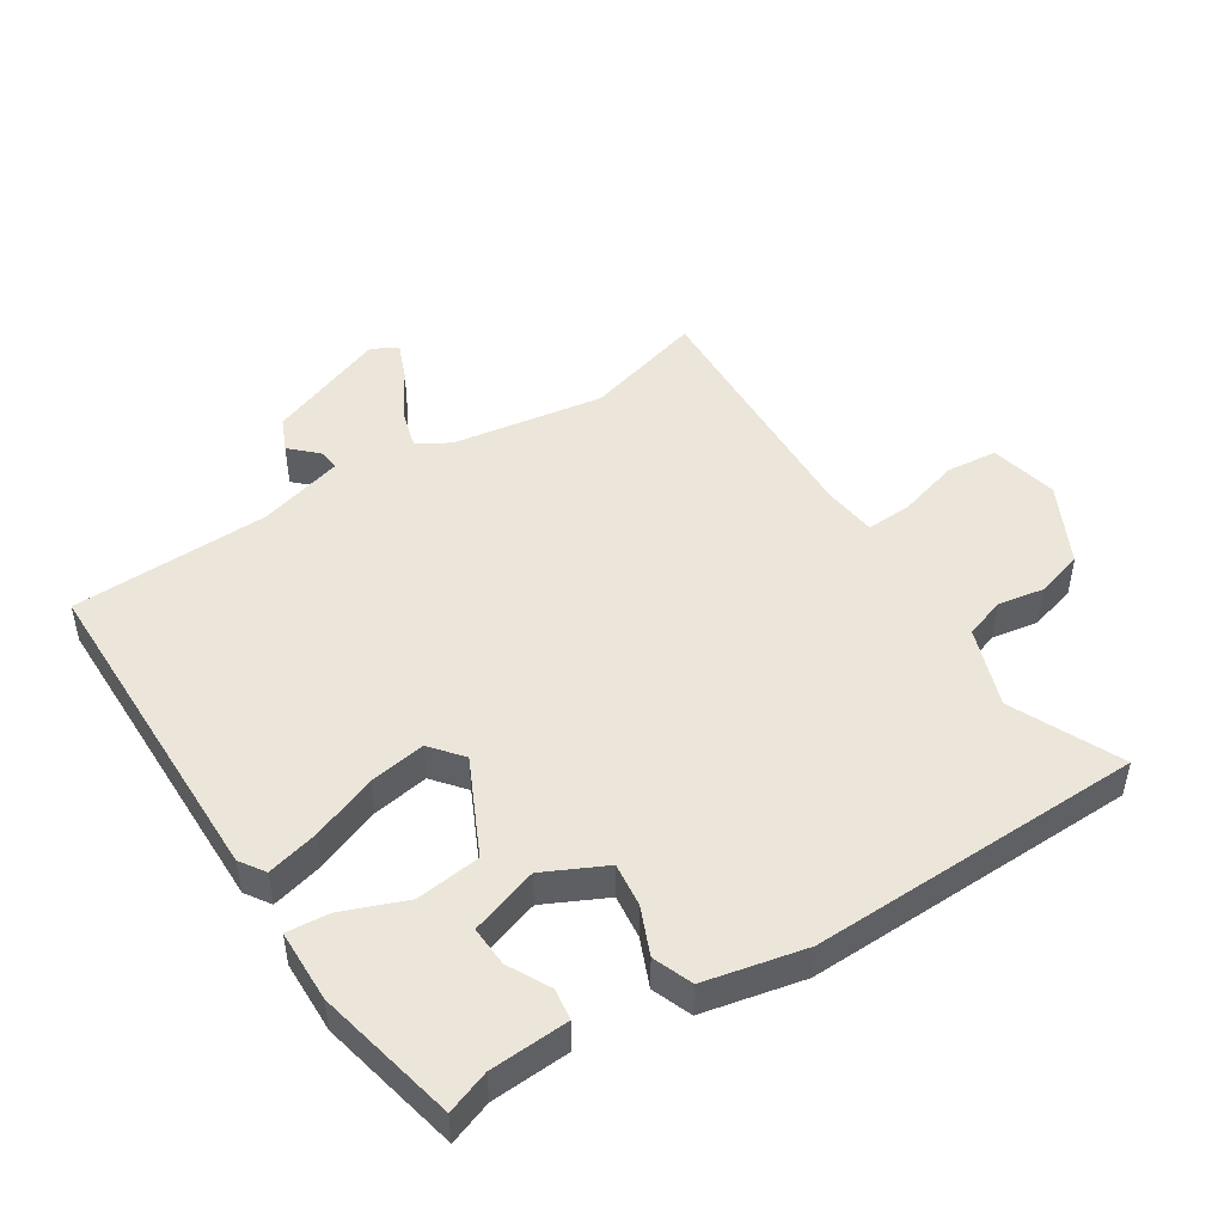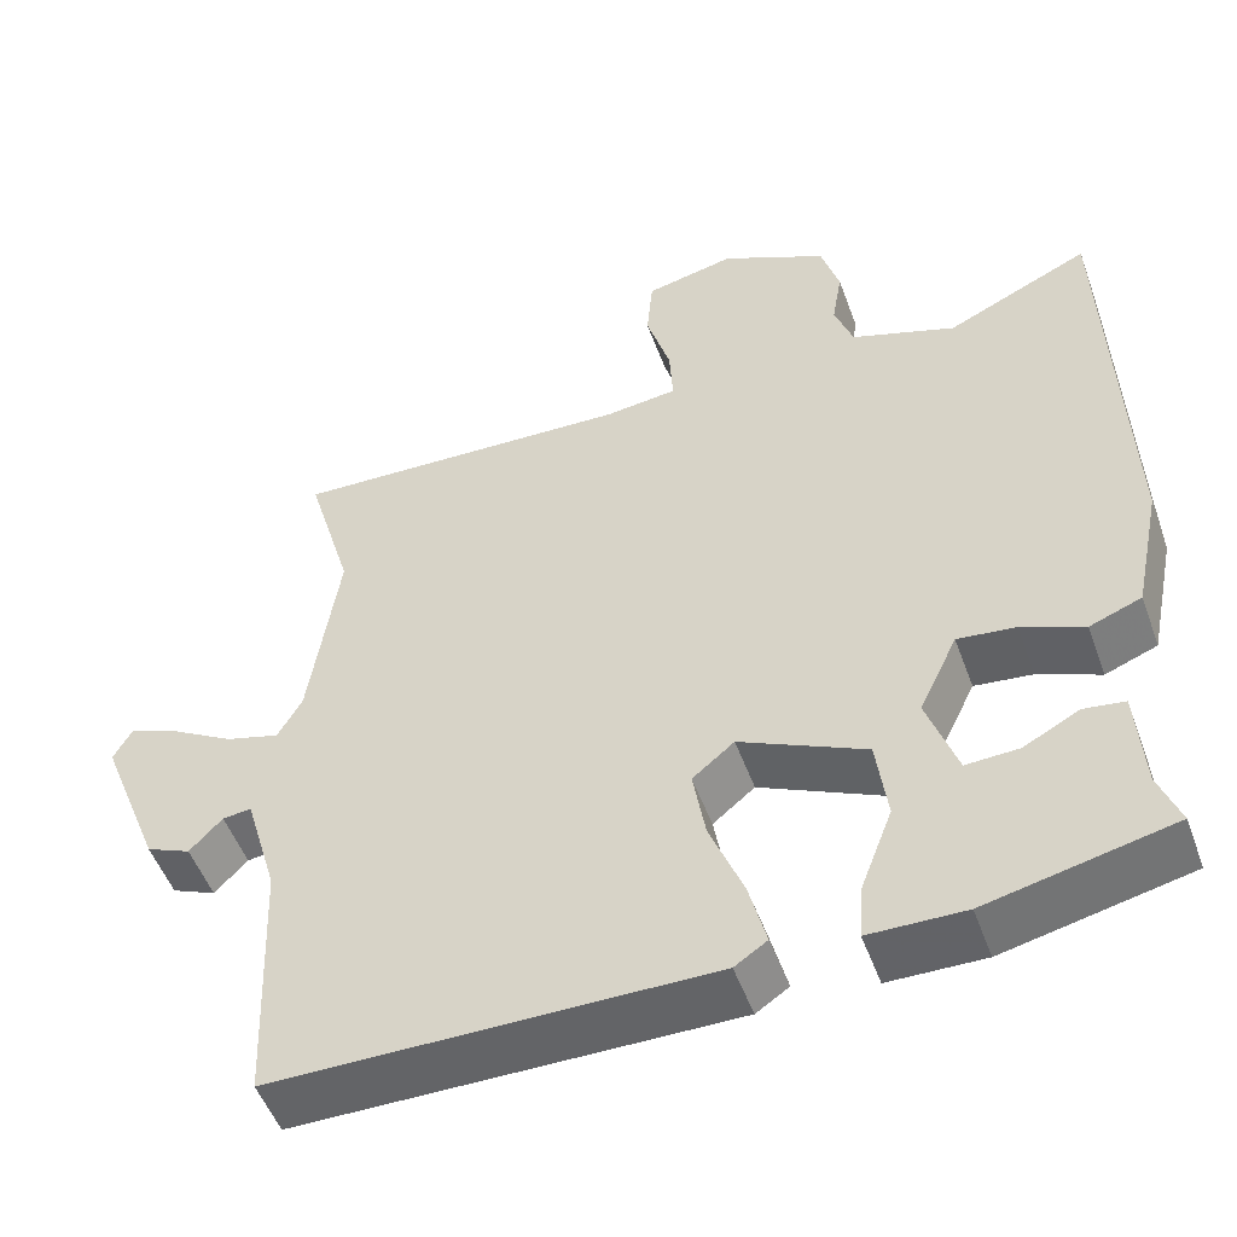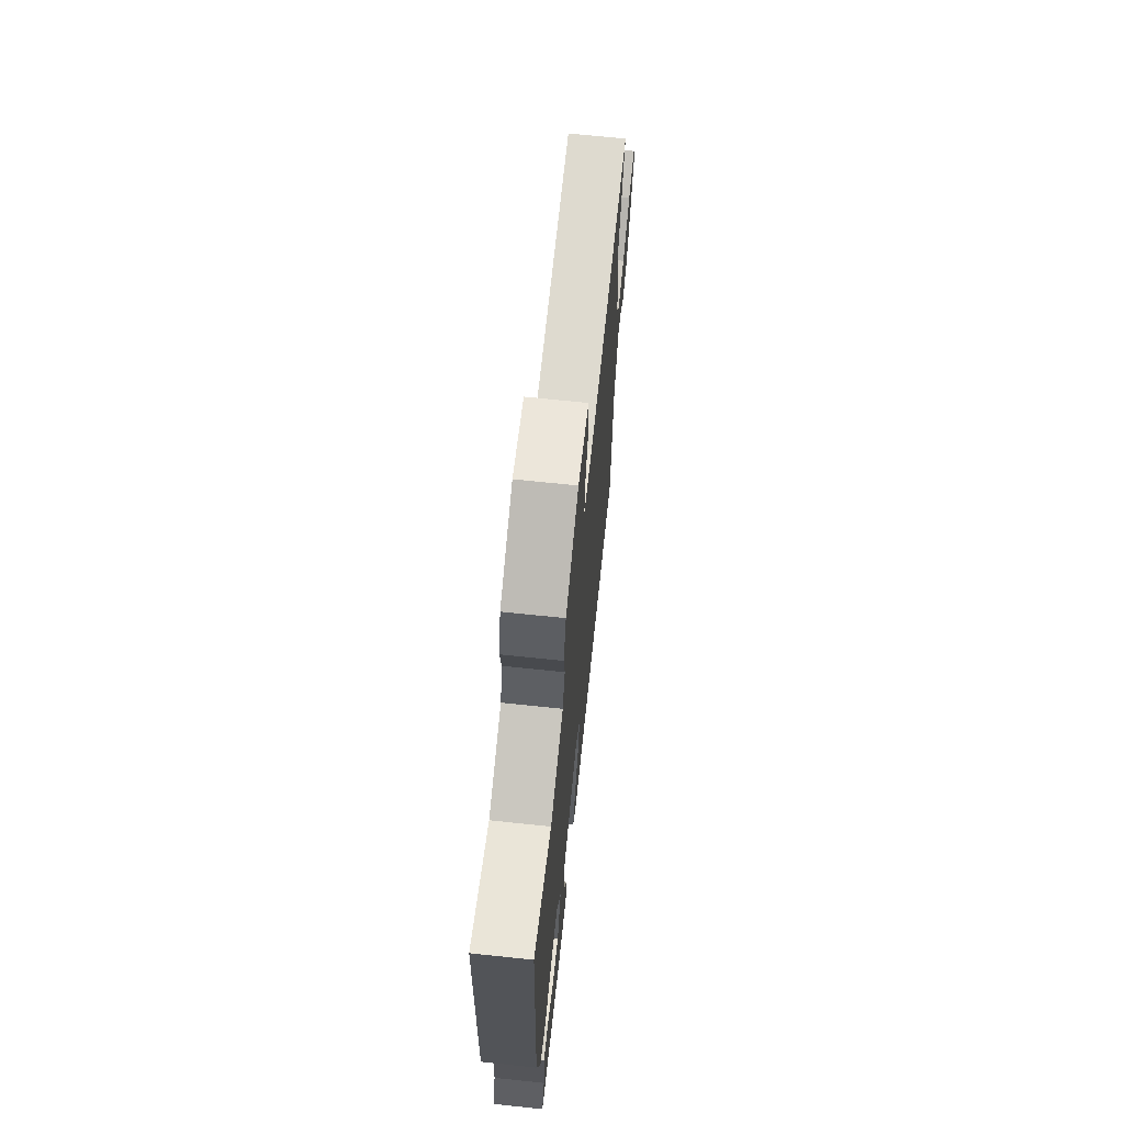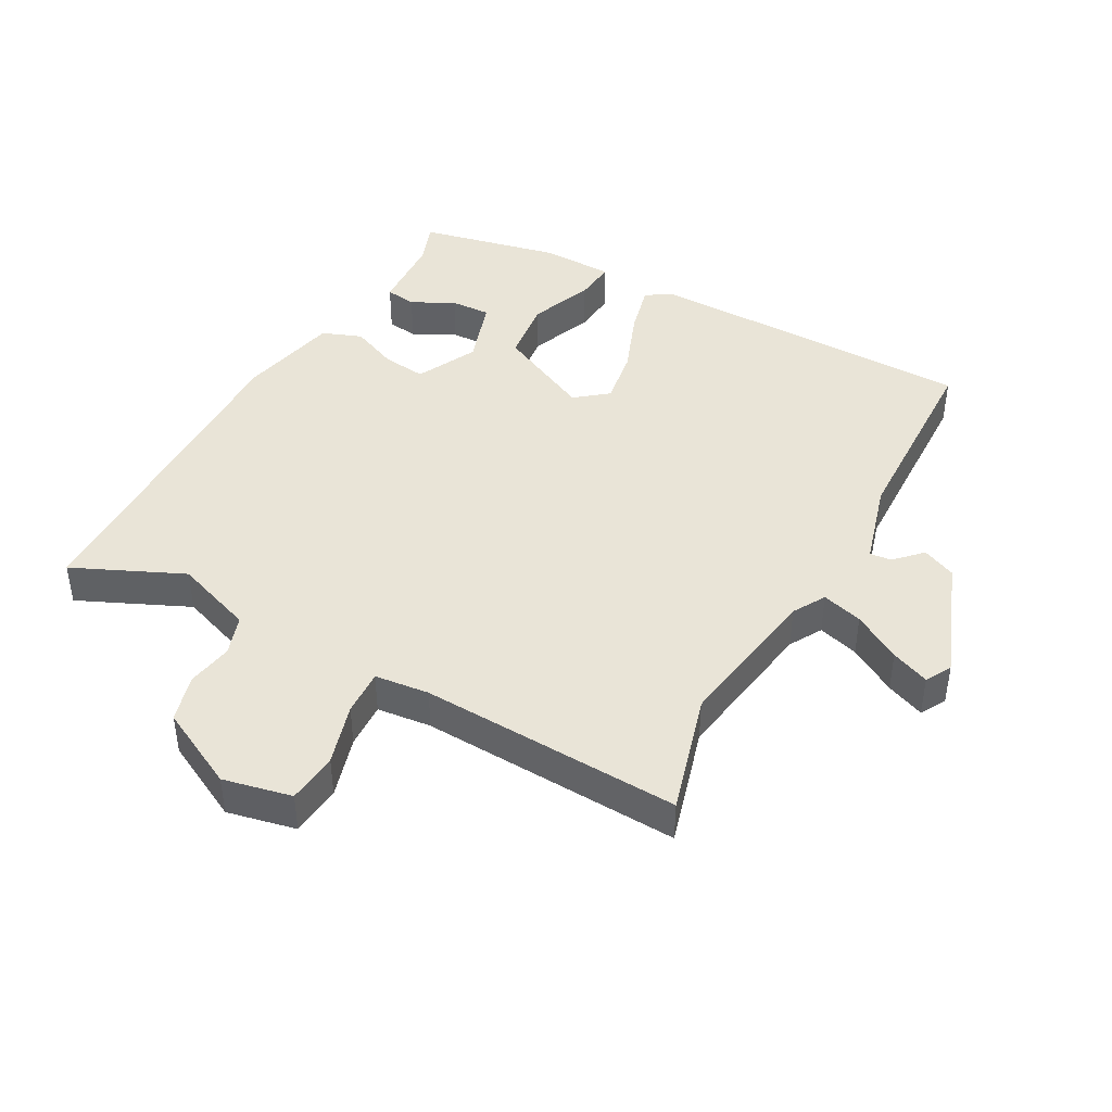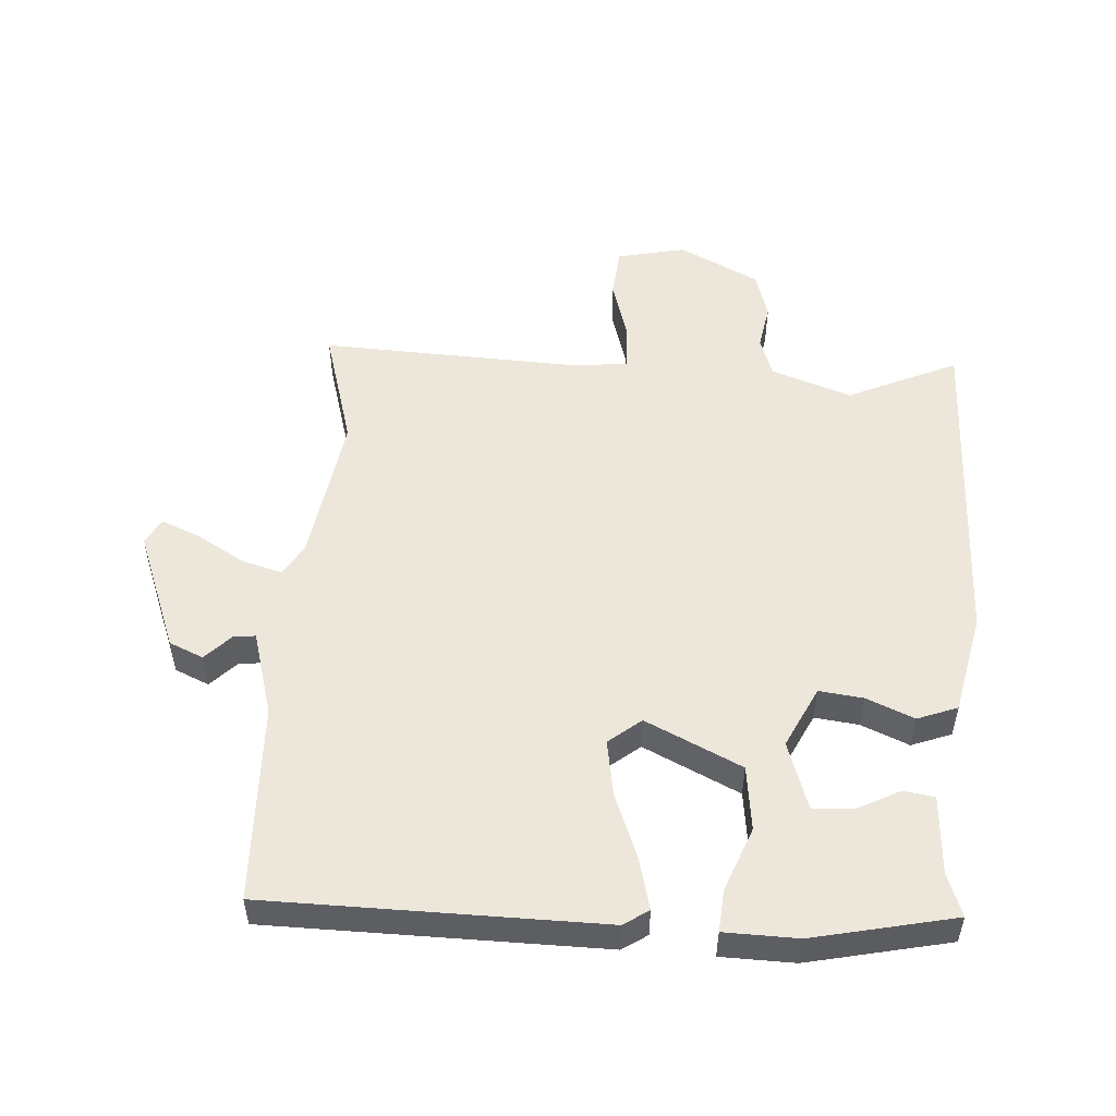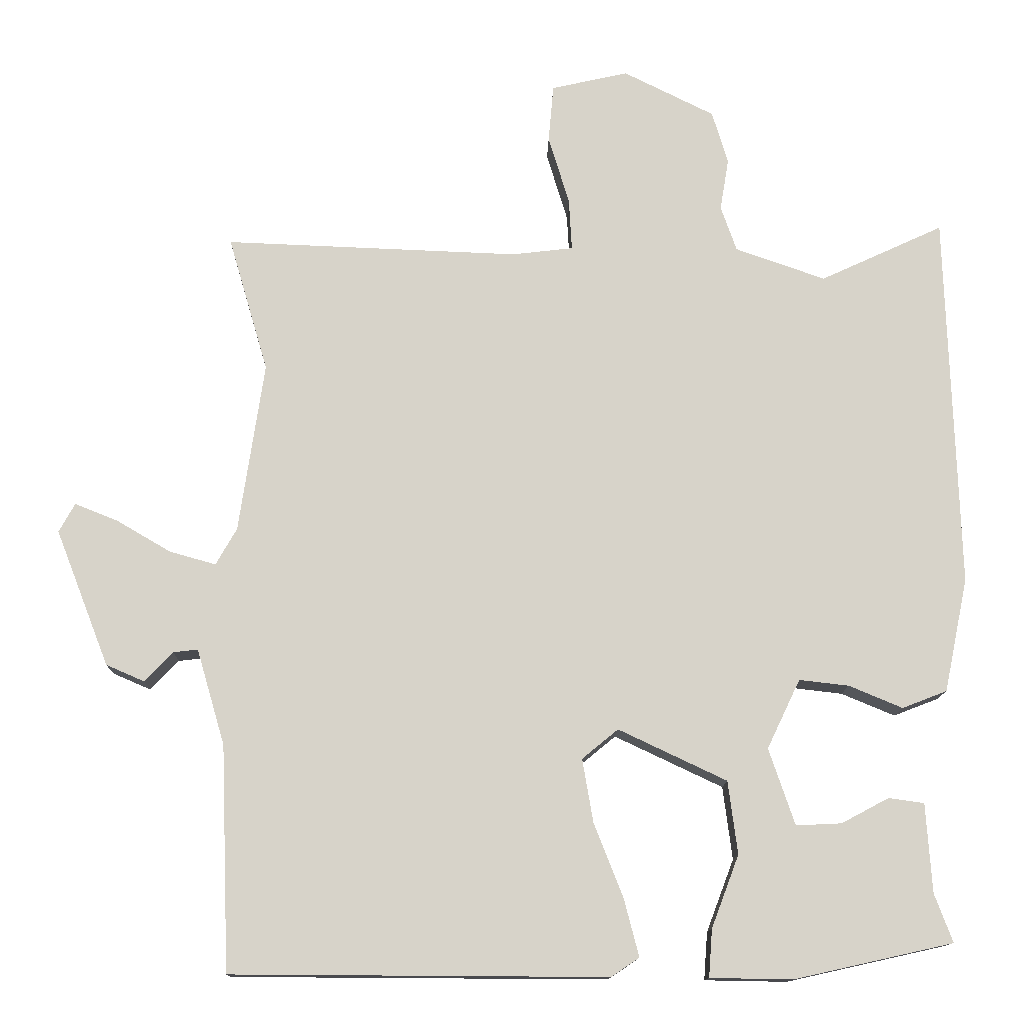
<metadata>
{"format":"obj","ext":"obj","renderer":"f3d","projection":"perspective","resolution":1024,"background":"white","views":[{"elev":47.7,"azim":-122.3,"up":"+Y"},{"elev":-51.4,"azim":-160.2,"up":"+Z"},{"elev":68.7,"azim":-84.0,"up":"+Z"},{"elev":43.0,"azim":29.2,"up":"+Y"},{"elev":52.0,"azim":-175.9,"up":"+Y"},{"elev":-13.3,"azim":178.9,"up":"+Z"}]}
</metadata>
<code>
v -0.494 0.07 -0.454
v -0.469 0.07 -0.387
v -0.461 0.07 -0.264
v -0.412 0.07 -0.257
v -0.346 0.07 -0.292
v -0.283 0.07 -0.295
v -0.247 0.07 -0.189
v -0.293 0.07 -0.093
v -0.362 0.07 -0.101
v -0.436 0.07 -0.132
v -0.498 0.07 -0.108
v -0.531 0.07 0.05
v -0.515 0.07 0.573
v -0.344 0.07 0.494
v -0.219 0.07 0.538
v -0.197 0.07 0.601
v -0.209 0.07 0.673
v -0.187 0.07 0.747
v -0.061 0.07 0.81
v 0.046 0.07 0.786
v 0.053 0.07 0.706
v 0.024 0.07 0.61
v 0.02 0.07 0.538
v 0.105 0.07 0.528
v 0.513 0.07 0.544
v 0.458 0.07 0.356
v 0.493 0.07 0.119
v 0.522 0.07 0.068
v 0.586 0.07 0.086
v 0.661 0.07 0.13
v 0.721 0.07 0.154
v 0.743 0.07 0.114
v 0.669 0.07 -0.075
v 0.616 0.07 -0.098
v 0.577 0.07 -0.057
v 0.543 0.07 -0.053
v 0.504 0.07 -0.186
v 0.492 0.07 -0.497
v -0.027 0.07 -0.5
v -0.066 0.07 -0.474
v -0.045 0.07 -0.393
v -0.005 0.07 -0.292
v 0.01 0.07 -0.204
v -0.04 0.07 -0.163
v -0.19 0.07 -0.234
v -0.203 0.07 -0.335
v -0.165 0.07 -0.435
v -0.16 0.07 -0.501
v -0.274 0.07 -0.503
v -0.494 0 -0.454
v -0.469 0 -0.387
v -0.461 0 -0.264
v -0.412 0 -0.257
v -0.346 0 -0.292
v -0.283 0 -0.295
v -0.247 0 -0.189
v -0.293 0 -0.093
v -0.362 0 -0.101
v -0.436 0 -0.132
v -0.498 0 -0.108
v -0.531 0 0.05
v -0.515 0 0.573
v -0.344 0 0.494
v -0.219 0 0.538
v -0.197 0 0.601
v -0.209 0 0.673
v -0.187 0 0.747
v -0.061 0 0.81
v 0.046 0 0.786
v 0.053 0 0.706
v 0.024 0 0.61
v 0.02 0 0.538
v 0.105 0 0.528
v 0.513 0 0.544
v 0.458 0 0.356
v 0.493 0 0.119
v 0.522 0 0.068
v 0.586 0 0.086
v 0.661 0 0.13
v 0.721 0 0.154
v 0.743 0 0.114
v 0.669 0 -0.075
v 0.616 0 -0.098
v 0.577 0 -0.057
v 0.543 0 -0.053
v 0.504 0 -0.186
v 0.492 0 -0.497
v -0.027 0 -0.5
v -0.066 0 -0.474
v -0.045 0 -0.393
v -0.005 0 -0.292
v 0.01 0 -0.204
v -0.04 0 -0.163
v -0.19 0 -0.234
v -0.203 0 -0.335
v -0.165 0 -0.435
v -0.16 0 -0.501
v -0.274 0 -0.503
f 46 47 48 49
f 45 46 49 1
f 39 40 41 42
f 37 38 39 42
f 36 37 42 43
f 32 33 34 35
f 32 35 36
f 29 30 31 32
f 28 29 32 36
f 27 28 36 43
f 24 25 26
f 23 24 26 27
f 19 20 21 22
f 19 22 23
f 16 17 18 19
f 15 16 19 23
f 14 15 23 27
f 12 13 14
f 9 10 11 12
f 8 9 12 14
f 7 8 14 27
f 2 3 4 5
f 2 5 6
f 1 2 6
f 45 1 6
f 27 43 44
f 27 44 45
f 7 27 45
f 6 7 45
f 98 97 96 95
f 50 98 95 94
f 91 90 89 88
f 91 88 87 86
f 92 91 86 85
f 84 83 82 81
f 85 84 81
f 81 80 79 78
f 85 81 78 77
f 92 85 77 76
f 75 74 73
f 76 75 73 72
f 71 70 69 68
f 72 71 68
f 68 67 66 65
f 72 68 65 64
f 76 72 64 63
f 63 62 61
f 61 60 59 58
f 63 61 58 57
f 76 63 57 56
f 54 53 52 51
f 55 54 51
f 55 51 50
f 55 50 94
f 93 92 76
f 94 93 76
f 94 76 56
f 94 56 55
f 1 50 51 2
f 2 51 52 3
f 3 52 53 4
f 4 53 54 5
f 5 54 55 6
f 6 55 56 7
f 7 56 57 8
f 8 57 58 9
f 9 58 59 10
f 10 59 60 11
f 11 60 61 12
f 12 61 62 13
f 13 62 63 14
f 14 63 64 15
f 15 64 65 16
f 16 65 66 17
f 17 66 67 18
f 18 67 68 19
f 19 68 69 20
f 20 69 70 21
f 21 70 71 22
f 22 71 72 23
f 23 72 73 24
f 24 73 74 25
f 25 74 75 26
f 26 75 76 27
f 27 76 77 28
f 28 77 78 29
f 29 78 79 30
f 30 79 80 31
f 31 80 81 32
f 32 81 82 33
f 33 82 83 34
f 34 83 84 35
f 35 84 85 36
f 36 85 86 37
f 37 86 87 38
f 38 87 88 39
f 39 88 89 40
f 40 89 90 41
f 41 90 91 42
f 42 91 92 43
f 43 92 93 44
f 44 93 94 45
f 45 94 95 46
f 46 95 96 47
f 47 96 97 48
f 48 97 98 49
f 49 98 50 1

</code>
